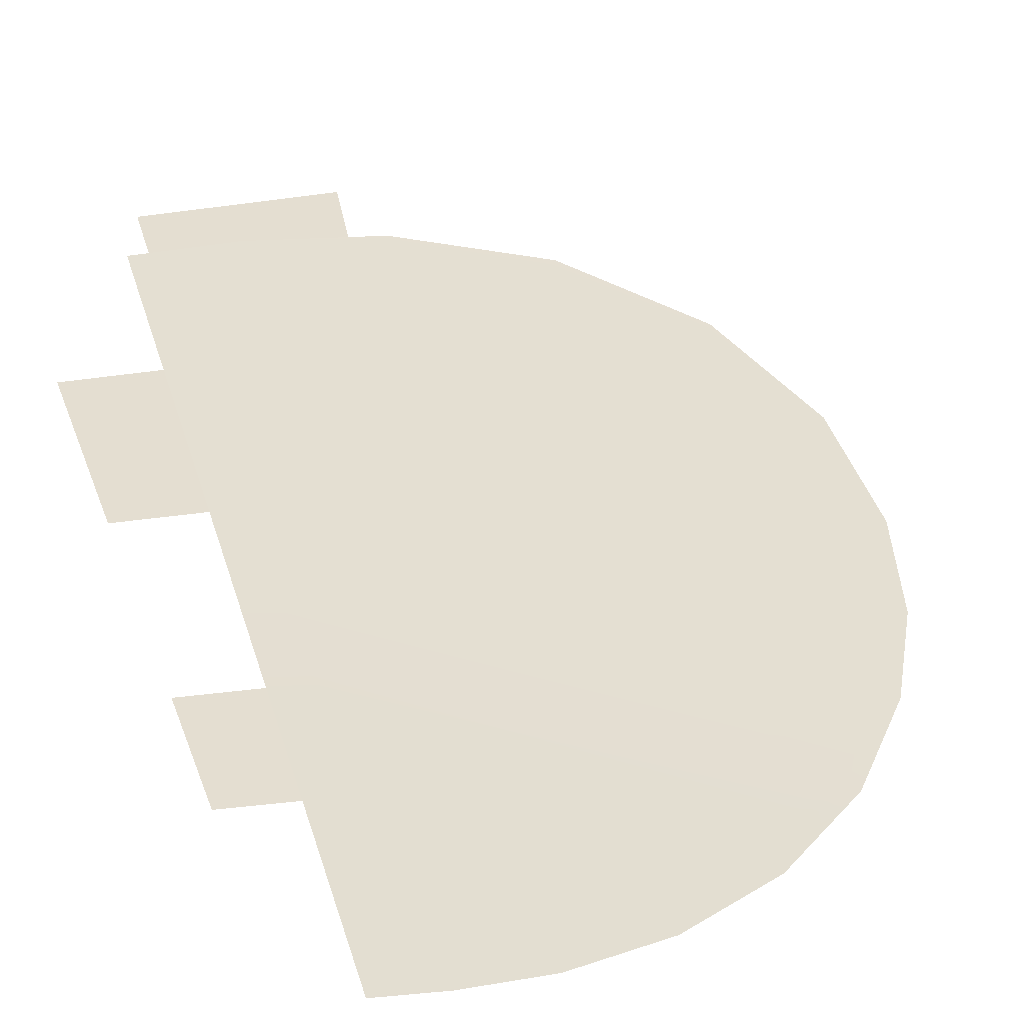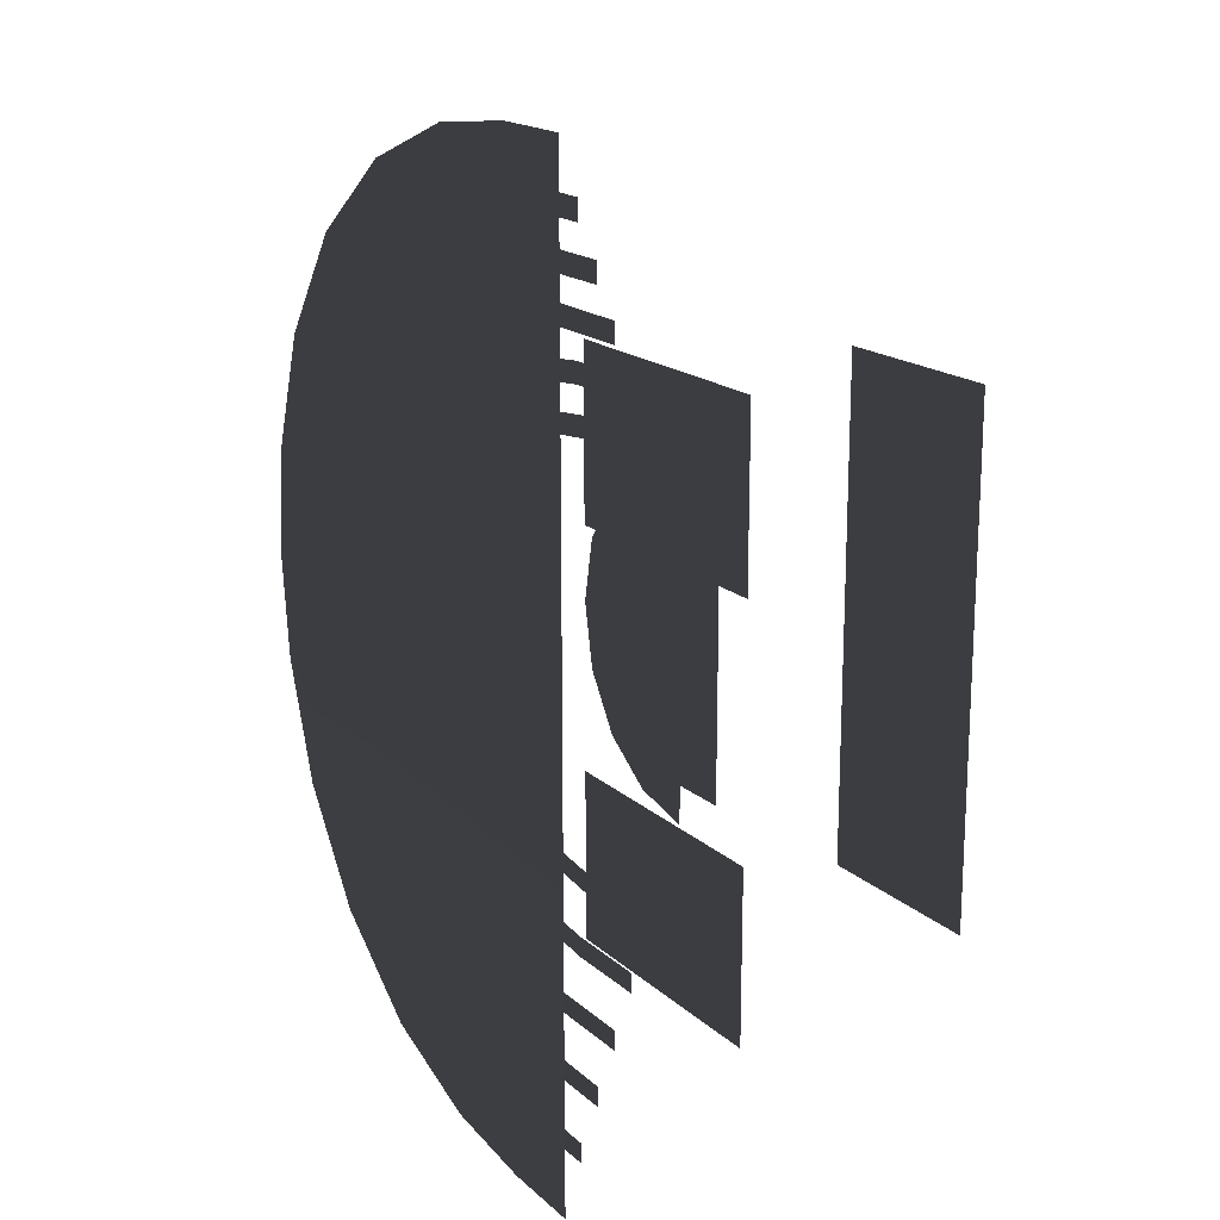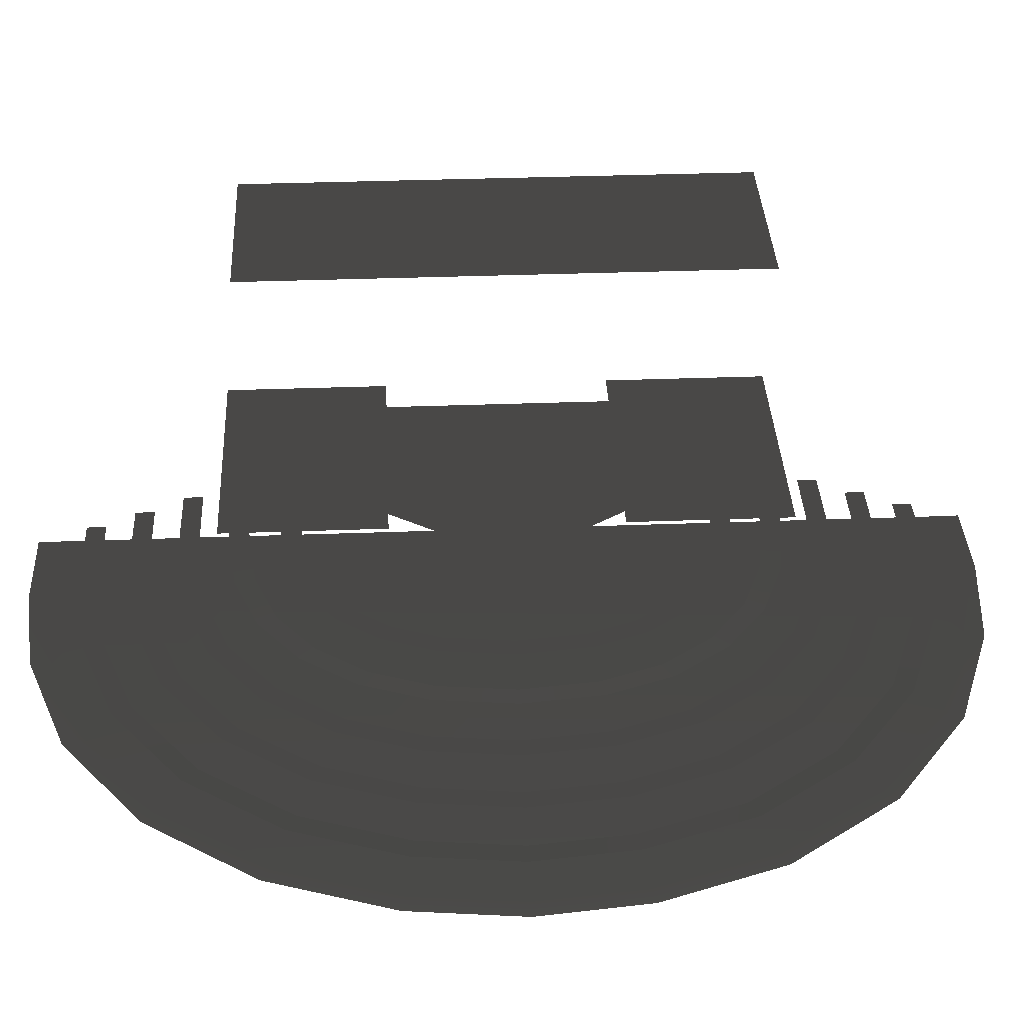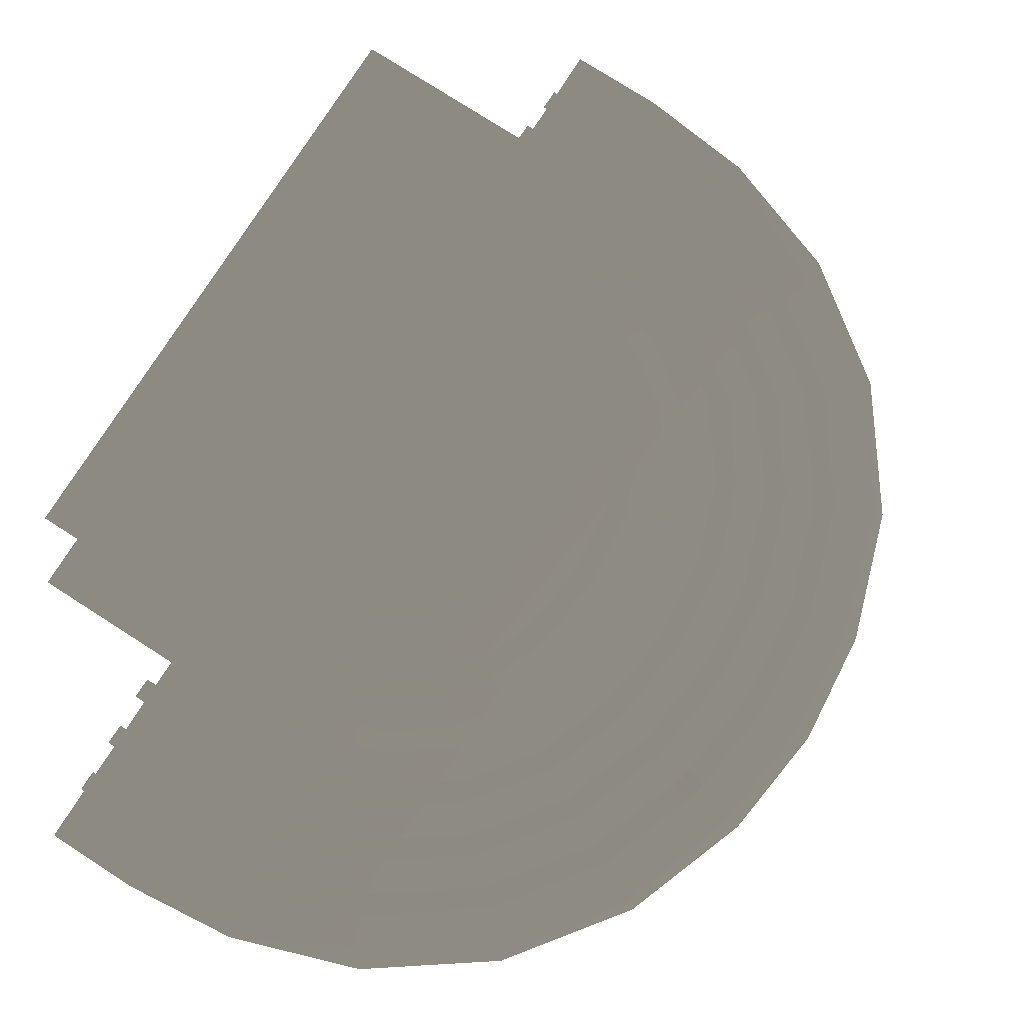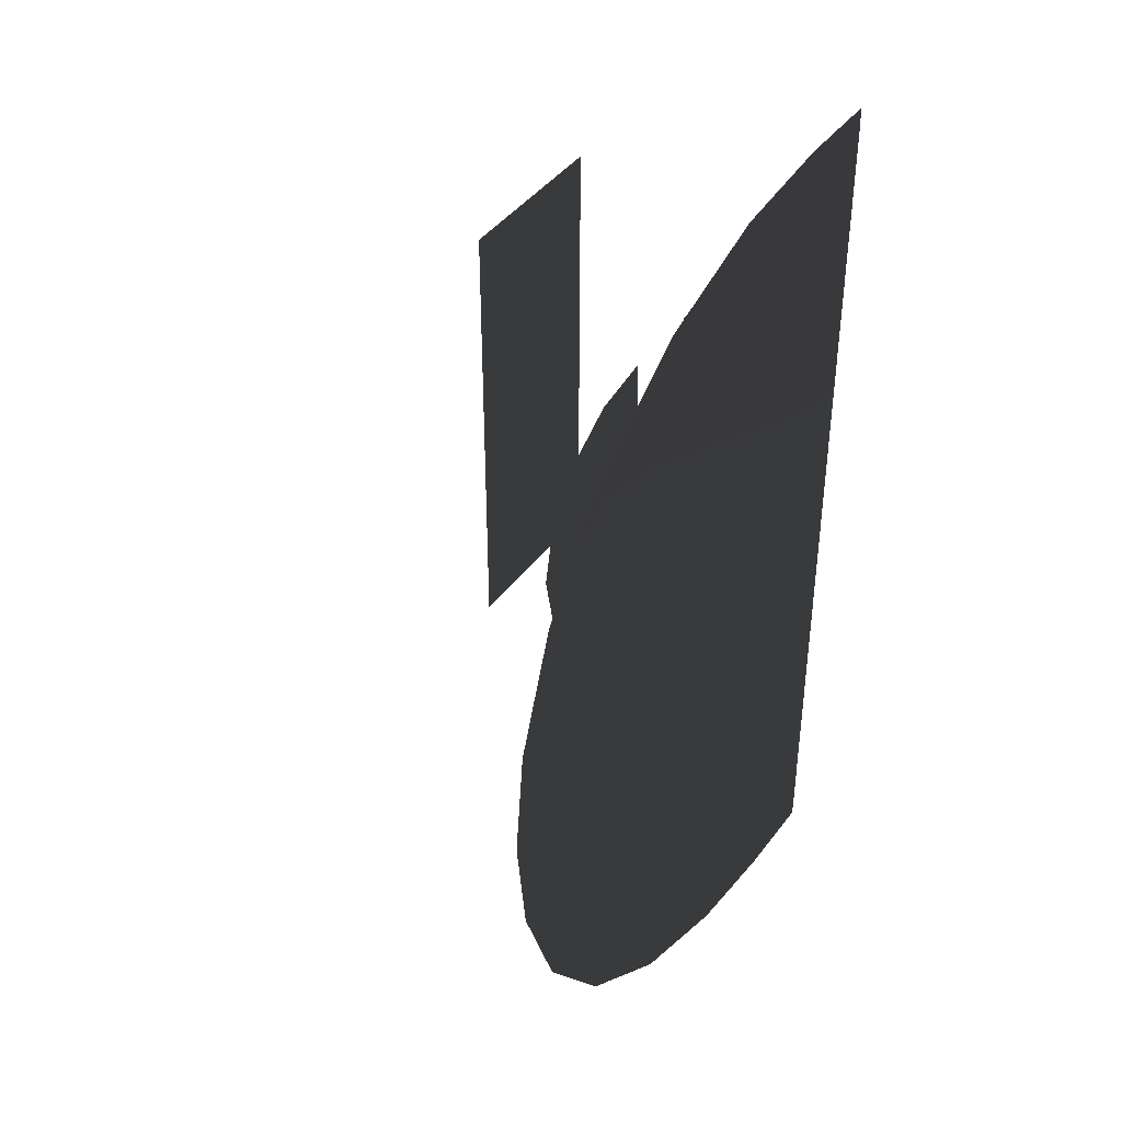
<metadata>
{"format":"obj","ext":"obj","renderer":"f3d","projection":"perspective","resolution":1024,"background":"white","views":[{"elev":-46.6,"azim":8.7,"up":"+Z"},{"elev":17.6,"azim":-121.2,"up":"+Y"},{"elev":35.7,"azim":87.2,"up":"+Z"},{"elev":77.5,"azim":32.7,"up":"+Z"},{"elev":42.0,"azim":123.5,"up":"+Y"}]}
</metadata>
<code>
v 2.292 3.815e-06 1.89
v 1.923 0.4329 1.89
v 2.184 0.5409 1.89
v 2.01 3.815e-06 1.89
v 1.878 0.9994 1.89
v 1.678 0.7999 1.89
v 2.184 -0.5409 1.89
v 1.678 -0.7999 1.89
v 1.923 -0.4329 1.89
v 1.878 -0.9994 1.89
v 2.01 3.815e-06 1.89
v 2.292 3.815e-06 1.89
v 1.878 0.9994 1.89
v 1.311 1.045 1.89
v 1.419 1.306 1.89
v 1.678 0.7999 1.89
v 0.8784 1.13 1.89
v 0.8784 1.412 1.89
v 1.419 -1.306 1.89
v 0.8784 -1.132 1.89
v 1.311 -1.045 1.89
v 0.8784 -1.414 1.89
v 1.678 -0.7999 1.89
v 1.878 -0.9994 1.89
v 0.8784 1.141 1.688
v 6.933e-17 -1.132 1.688
v -6.92e-17 1.13 1.688
v 1.933 -0.437 1.688
v 0.8784 -1.143 1.688
v 1.315 -1.055 1.688
v 1.686 -0.8075 1.688
v 1.933 0.437 1.688
v 2.02 3.815e-06 1.688
v 1.686 0.8075 1.688
v 1.315 1.055 1.688
v 1.837 -3.898 0.3312
v 0.8778 -4.2 0.3308
v 0.8784 -4 0.3312
v 1.881 -4.093 0.3311
v 2.846 -3.546 0.3312
v 2.939 -3.723 0.331
v 3.742 -2.891 0.3312
v 3.883 -3.033 0.3308
v 4.401 -1.995 0.3312
v 4.577 -2.089 0.3307
v 4.767 -0.9748 0.3312
v 4.962 -1.02 0.3305
v 4.878 0.001114 0.3312
v 5.078 0.0003014 0.3308
v 4.777 0.9595 0.3312
v 4.972 1.003 0.3311
v 4.425 1.968 0.3312
v 4.602 2.061 0.331
v 3.77 2.865 0.3312
v 3.912 3.006 0.3308
v 2.874 3.524 0.3312
v 2.968 3.7 0.3307
v 1.854 3.89 0.3312
v 1.9 4.085 0.3305
v 0.8784 4 0.3312
v 0.8789 4.2 0.3308
v 0.8784 -4 0.3312
v 2.568e-16 -4.194 0.3305
v 2.449e-16 -3.999 0.3312
v 0.8778 -4.2 0.3308
v -2.449e-16 4 0.3312
v 0.8789 4.2 0.3308
v 0.8784 4 0.3312
v -2.569e-16 4.196 0.3311
v 1.764 -3.402 0.4978
v 0.8778 -3.697 0.4978
v 0.8784 -3.497 0.4978
v 1.808 -3.597 0.4978
v 2.633 -3.095 0.4978
v 2.726 -3.272 0.4978
v 3.39 -2.539 0.4978
v 3.532 -2.681 0.4978
v 3.952 -1.778 0.4978
v 4.128 -1.873 0.4978
v 4.272 -0.8976 0.4978
v 4.467 -0.9435 0.4978
v 4.375 0.001114 0.4978
v 4.575 0.0002537 0.4978
v 4.282 0.8868 0.4978
v 4.477 0.9309 0.4978
v 3.975 1.755 0.4978
v 4.152 1.849 0.4978
v 3.418 2.513 0.4978
v 3.56 2.654 0.4978
v 2.658 3.075 0.4978
v 2.752 3.251 0.4978
v 1.777 3.395 0.4978
v 1.823 3.59 0.4978
v 0.8784 3.497 0.4978
v 0.879 3.697 0.4978
v 0.8784 -3.497 0.4978
v 2.26e-16 -3.691 0.4978
v 2.141e-16 -3.496 0.4978
v 0.8778 -3.697 0.4978
v -2.142e-16 3.498 0.4978
v 0.879 3.697 0.4978
v 0.8784 3.497 0.4978
v -2.261e-16 3.693 0.4978
v 1.692 -2.913 0.6657
v 0.8777 -3.201 0.6656
v 0.8784 -3.001 0.6657
v 1.737 -3.108 0.6657
v 2.423 -2.651 0.6657
v 2.517 -2.827 0.6656
v 3.043 -2.191 0.6657
v 3.185 -2.333 0.6657
v 3.509 -1.565 0.6656
v 3.684 -1.66 0.6656
v 3.784 -0.8213 0.6656
v 3.978 -0.8678 0.6657
v 3.879 0.001116 0.6657
v 4.079 0.0002041 0.6657
v 3.792 0.815 0.6657
v 3.987 0.8597 0.6656
v 3.53 1.545 0.6657
v 3.707 1.64 0.6657
v 3.071 2.166 0.6656
v 3.212 2.307 0.6656
v 2.444 2.631 0.6656
v 2.54 2.807 0.6656
v 1.701 2.907 0.6656
v 1.747 3.101 0.6656
v 0.8784 3.001 0.6657
v 0.879 3.201 0.6656
v 0.8784 -3.001 0.6657
v 1.956e-16 -3.194 0.6656
v 1.837e-16 -3 0.6656
v 0.8777 -3.201 0.6656
v -1.838e-16 3.002 0.6657
v 0.879 3.201 0.6656
v 0.8784 3.001 0.6657
v -1.957e-16 3.197 0.6657
v 1.619 -2.417 0.8332
v 0.8777 -2.697 0.8355
v 0.8784 -2.497 0.8332
v 1.665 -2.611 0.8355
v 2.209 -2.2 0.8332
v 2.305 -2.376 0.8354
v 2.691 -1.839 0.8332
v 2.833 -1.98 0.8354
v 3.059 -1.348 0.8332
v 3.234 -1.445 0.8354
v 3.288 -0.7439 0.8332
v 3.483 -0.7914 0.8355
v 3.375 0.001108 0.8332
v 3.575 0.0001316 0.8355
v 3.296 0.7422 0.8332
v 3.491 0.7877 0.8355
v 3.079 1.332 0.8332
v 3.255 1.428 0.8354
v 2.718 1.814 0.8332
v 2.86 1.956 0.8354
v 2.228 2.182 0.8332
v 2.324 2.357 0.8354
v 1.623 2.411 0.8332
v 1.671 2.605 0.8355
v 0.8784 2.497 0.8332
v 0.879 2.697 0.8355
v 0.8784 -2.497 0.8332
v 1.648e-16 -2.692 0.8355
v 1.53e-16 -2.498 0.8332
v 0.8777 -2.697 0.8355
v -1.534e-16 2.506 0.8332
v 0.879 2.697 0.8355
v 0.8784 2.497 0.8332
v -1.653e-16 2.7 0.8355
v 1.548 -1.927 0.9988
v 0.8776 -2.2 0.9988
v 0.8784 -2 0.9988
v 1.595 -2.121 0.9988
v 1.999 -1.755 0.9988
v 2.096 -1.93 0.9988
v 2.344 -1.491 0.9988
v 2.486 -1.632 0.9988
v 2.615 -1.134 0.9988
v 2.789 -1.233 0.9988
v 2.799 -0.6675 0.9988
v 2.993 -0.7164 0.9988
v 2.878 0.00111 0.9988
v 3.078 5.341e-05 0.9988
v 2.806 0.6704 0.9988
v 3.001 0.7171 0.9988
v 2.634 1.122 0.9988
v 2.809 1.219 0.9988
v 2.37 1.467 0.9988
v 2.512 1.608 0.9988
v 2.014 1.738 0.9988
v 2.112 1.912 0.9988
v 1.547 1.922 0.9988
v 1.596 2.116 0.9988
v 0.8784 2 0.9988
v 0.8791 2.2 0.9988
v 0.8784 -2 0.9988
v 1.343e-16 -2.193 0.9988
v 1.224e-16 -1.999 0.9988
v 0.8776 -2.2 0.9988
v -1.247e-16 2.037 0.9988
v 0.8791 2.2 0.9988
v 0.8784 2 0.9988
v -1.358e-16 2.218 0.9988
v 1.909 -4.391 0.1657
v 0.8778 -4.701 0.1691
v 0.8784 -4.501 0.1657
v 1.953 -4.587 0.1691
v 3.058 -3.994 0.1657
v 3.15 -4.172 0.1691
v 4.092 -3.242 0.1656
v 4.233 -3.383 0.1691
v 4.848 -2.21 0.1656
v 5.025 -2.304 0.1691
v 5.26 -1.052 0.1656
v 5.455 -1.097 0.1691
v 5.379 0.00112 0.1657
v 5.579 0.0003414 0.1691
v 5.271 1.032 0.1657
v 5.466 1.075 0.1691
v 4.874 2.181 0.1657
v 5.051 2.273 0.1691
v 4.121 3.215 0.1656
v 4.263 3.356 0.1691
v 3.09 3.971 0.1656
v 3.183 4.148 0.1691
v 1.931 4.383 0.1656
v 1.976 4.578 0.1691
v 0.8784 4.501 0.1657
v 0.8789 4.701 0.1691
v 0.8784 -4.501 0.1657
v 2.875e-16 -4.695 0.1691
v 2.755e-16 -4.5 0.1656
v 0.8778 -4.701 0.1691
v -2.757e-16 4.502 0.1657
v 0.8789 4.701 0.1691
v 0.8784 4.501 0.1657
v -2.876e-16 4.697 0.1691
v 3.058 -3.994 0.1657
v 4.848 -2.21 0.1656
v 4.092 -3.242 0.1656
v 0.8784 -4.501 0.1657
v 4.874 2.181 0.1657
v 5.379 0.00112 0.1657
v 5.26 -1.052 0.1656
v 5.271 1.032 0.1657
v 2.755e-16 -4.5 0.1656
v 0.8784 4.501 0.1657
v 3.09 3.971 0.1656
v 4.121 3.215 0.1656
v 1.931 4.383 0.1656
v -2.757e-16 4.502 0.1657
v 1.909 -4.391 0.1657
v -0.6973 -2.32 3.727
v 0.7977 2.322 3.727
v 0.7977 -2.319 3.727
v -0.6973 2.321 3.727
v -1.03 -1.314 1.156
v 1.126 -2.595 1.156
v -1.03 -2.595 1.156
v 1.126 -1.314 1.156
v 1.131 1.316 1.156
v -1.026 2.597 1.156
v 1.131 2.597 1.156
v -1.026 1.316 1.156
v 1.126 -1.314 1.156
v 1.303 -2.772 1.156
v 1.126 -2.595 1.156
v 1.303 -1.137 1.156
v 1.126 -2.595 1.156
v -1.207 -2.772 1.156
v -1.03 -2.595 1.156
v 1.303 -2.772 1.156
v -1.03 -2.595 1.156
v -1.207 -1.137 1.156
v -1.03 -1.314 1.156
v -1.207 -2.772 1.156
v -1.03 -1.314 1.156
v 1.303 -1.137 1.156
v 1.126 -1.314 1.156
v -1.207 -1.137 1.156
v 1.131 2.597 1.156
v 1.307 1.14 1.156
v 1.131 1.316 1.156
v 1.307 2.774 1.156
v 1.131 1.316 1.156
v -1.202 1.14 1.156
v -1.026 1.316 1.156
v 1.307 1.14 1.156
v -1.026 1.316 1.156
v -1.202 2.774 1.156
v -1.026 2.597 1.156
v -1.202 1.14 1.156
v -1.026 2.597 1.156
v 1.307 2.774 1.156
v 1.131 2.597 1.156
v -1.202 2.774 1.156
v 0.7977 2.322 3.727
v 0.9746 -2.496 3.727
v 0.7977 -2.319 3.727
v 0.9744 2.499 3.727
v -0.874 -2.497 3.727
v -0.6973 -2.32 3.727
v -0.8741 2.498 3.727
v -0.6973 2.321 3.727
v 1.878 0.9994 1.89
v 2.415 0.6366 1.89
v 2.184 0.5409 1.89
v 2.055 1.176 1.89
v 2.542 3.815e-06 1.89
v 2.292 3.815e-06 1.89
v 2.292 3.815e-06 1.89
v 2.415 -0.6366 1.89
v 2.184 -0.5409 1.89
v 2.542 3.815e-06 1.89
v 2.055 -1.176 1.89
v 1.878 -0.9994 1.89
v 1.878 -0.9994 1.89
v 1.515 -1.537 1.89
v 1.419 -1.306 1.89
v 2.055 -1.176 1.89
v 0.9031 -1.663 1.89
v 0.8784 -1.414 1.89
v 0.8784 -1.132 1.89
v 1.215 -0.8143 1.89
v 1.311 -1.045 1.89
v 0.855 -0.8834 1.89
v 1.501 -0.6231 1.89
v 1.678 -0.7999 1.89
v 1.678 -0.7999 1.89
v 1.693 -0.3372 1.89
v 1.923 -0.4329 1.89
v 1.501 -0.6231 1.89
v 1.76 3.815e-06 1.89
v 2.01 3.815e-06 1.89
v 2.01 3.815e-06 1.89
v 1.693 0.3372 1.89
v 1.923 0.4329 1.89
v 1.76 3.815e-06 1.89
v 1.501 0.6231 1.89
v 1.678 0.7999 1.89
v 1.678 0.7999 1.89
v 1.216 0.814 1.89
v 1.311 1.045 1.89
v 1.501 0.6231 1.89
v 0.8556 0.8812 1.89
v 0.8784 1.13 1.89
v 0.8784 1.412 1.89
v 1.515 1.537 1.89
v 1.419 1.306 1.89
v 0.9026 1.661 1.89
v 2.055 1.176 1.89
v 1.878 0.9994 1.89
g Bath_Map_5503_24
f 1 3 2
f 2 4 1
f 2 3 5
f 5 6 2
f 7 9 8
f 8 10 7
f 11 9 7
f 7 12 11
f 13 15 14
f 14 16 13
f 17 14 15
f 15 18 17
f 19 21 20
f 20 22 19
f 23 21 19
f 19 24 23
f 25 27 26
f 25 26 28
f 26 29 28
f 29 30 28
f 30 31 28
f 25 28 32
f 28 33 32
f 25 32 34
f 25 34 35
f 36 38 37
f 37 39 36
f 40 36 39
f 39 41 40
f 42 40 41
f 41 43 42
f 44 42 43
f 43 45 44
f 46 44 45
f 45 47 46
f 48 46 47
f 47 49 48
f 50 48 49
f 49 51 50
f 52 50 51
f 51 53 52
f 54 52 53
f 53 55 54
f 56 54 55
f 55 57 56
f 58 56 57
f 57 59 58
f 60 58 59
f 59 61 60
f 62 64 63
f 63 65 62
f 66 68 67
f 67 69 66
f 70 72 71
f 71 73 70
f 74 70 73
f 73 75 74
f 76 74 75
f 75 77 76
f 78 76 77
f 77 79 78
f 80 78 79
f 79 81 80
f 82 80 81
f 81 83 82
f 84 82 83
f 83 85 84
f 86 84 85
f 85 87 86
f 88 86 87
f 87 89 88
f 90 88 89
f 89 91 90
f 92 90 91
f 91 93 92
f 94 92 93
f 93 95 94
f 96 98 97
f 97 99 96
f 100 102 101
f 101 103 100
f 104 106 105
f 105 107 104
f 108 104 107
f 107 109 108
f 110 108 109
f 109 111 110
f 112 110 111
f 111 113 112
f 114 112 113
f 113 115 114
f 116 114 115
f 115 117 116
f 118 116 117
f 117 119 118
f 120 118 119
f 119 121 120
f 122 120 121
f 121 123 122
f 124 122 123
f 123 125 124
f 126 124 125
f 125 127 126
f 128 126 127
f 127 129 128
f 130 132 131
f 131 133 130
f 134 136 135
f 135 137 134
f 138 140 139
f 139 141 138
f 142 138 141
f 141 143 142
f 144 142 143
f 143 145 144
f 146 144 145
f 145 147 146
f 148 146 147
f 147 149 148
f 150 148 149
f 149 151 150
f 152 150 151
f 151 153 152
f 154 152 153
f 153 155 154
f 156 154 155
f 155 157 156
f 158 156 157
f 157 159 158
f 160 158 159
f 159 161 160
f 162 160 161
f 161 163 162
f 164 166 165
f 165 167 164
f 168 170 169
f 169 171 168
f 172 174 173
f 173 175 172
f 176 172 175
f 175 177 176
f 178 176 177
f 177 179 178
f 180 178 179
f 179 181 180
f 182 180 181
f 181 183 182
f 184 182 183
f 183 185 184
f 186 184 185
f 185 187 186
f 188 186 187
f 187 189 188
f 190 188 189
f 189 191 190
f 192 190 191
f 191 193 192
f 194 192 193
f 193 195 194
f 196 194 195
f 195 197 196
f 198 200 199
f 199 201 198
f 202 204 203
f 203 205 202
f 206 208 207
f 207 209 206
f 210 206 209
f 209 211 210
f 212 210 211
f 211 213 212
f 214 212 213
f 213 215 214
f 216 214 215
f 215 217 216
f 218 216 217
f 217 219 218
f 220 218 219
f 219 221 220
f 222 220 221
f 221 223 222
f 224 222 223
f 223 225 224
f 226 224 225
f 225 227 226
f 228 226 227
f 227 229 228
f 230 228 229
f 229 231 230
f 232 234 233
f 233 235 232
f 236 238 237
f 237 239 236
f 240 242 241
f 240 241 243
f 241 244 243
f 241 245 244
f 241 246 245
f 245 247 244
f 244 248 243
f 244 249 248
f 244 250 249
f 244 251 250
f 250 252 249
f 249 253 248
f 254 240 243
f 255 257 256
f 256 258 255
f 259 261 260
f 260 262 259
f 263 265 264
f 264 266 263
f 267 269 268
f 268 270 267
f 271 273 272
f 272 274 271
f 275 277 276
f 276 278 275
f 279 281 280
f 280 282 279
f 283 285 284
f 284 286 283
f 287 289 288
f 288 290 287
f 291 293 292
f 292 294 291
f 295 297 296
f 296 298 295
f 299 301 300
f 300 302 299
f 303 300 301
f 301 304 303
f 305 303 304
f 304 306 305
f 306 299 302
f 302 305 306
f 307 309 308
f 308 310 307
f 311 308 309
f 309 312 311
f 313 315 314
f 314 316 313
f 317 314 315
f 315 318 317
f 319 321 320
f 320 322 319
f 323 320 321
f 321 324 323
f 325 327 326
f 326 328 325
f 329 326 327
f 327 330 329
f 331 333 332
f 332 334 331
f 335 332 333
f 333 336 335
f 337 339 338
f 338 340 337
f 341 338 339
f 339 342 341
f 343 345 344
f 344 346 343
f 347 344 345
f 345 348 347
f 349 351 350
f 350 352 349
f 353 350 351
f 351 354 353

</code>
